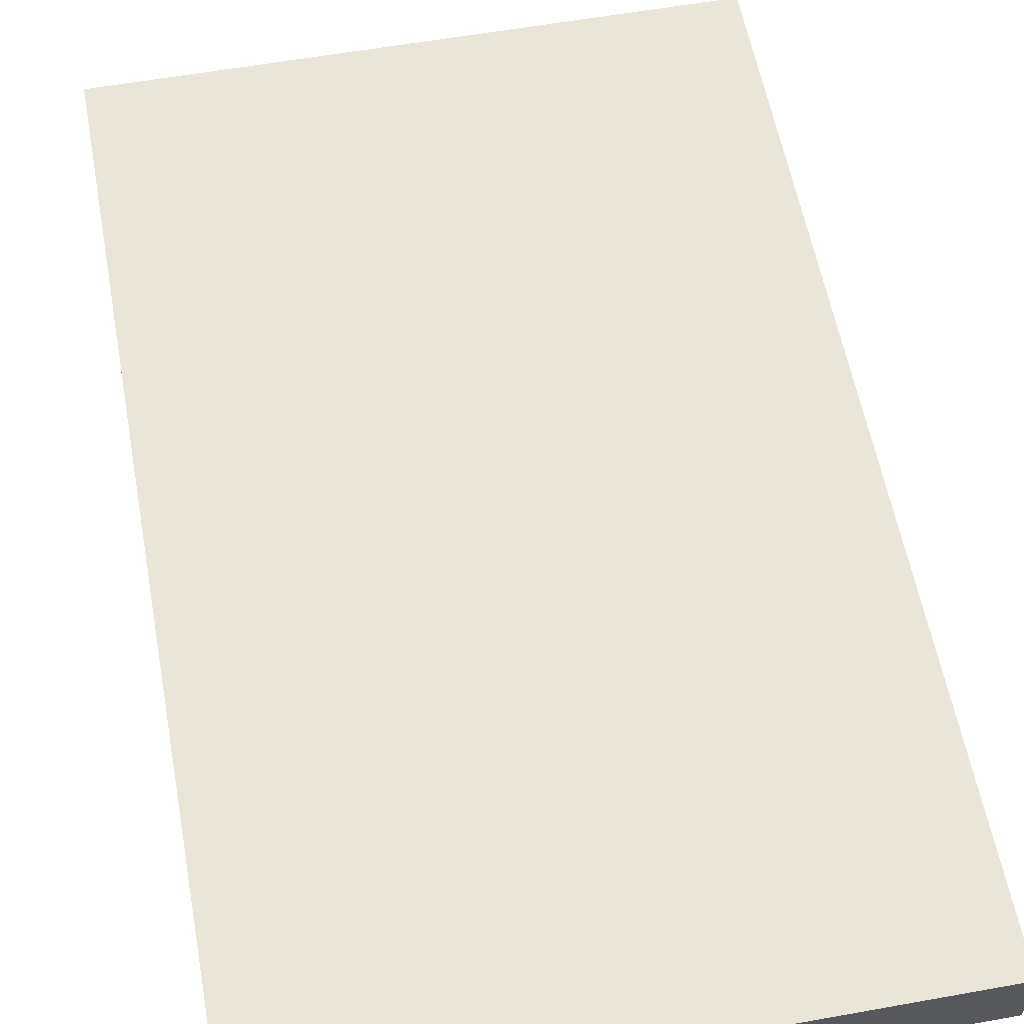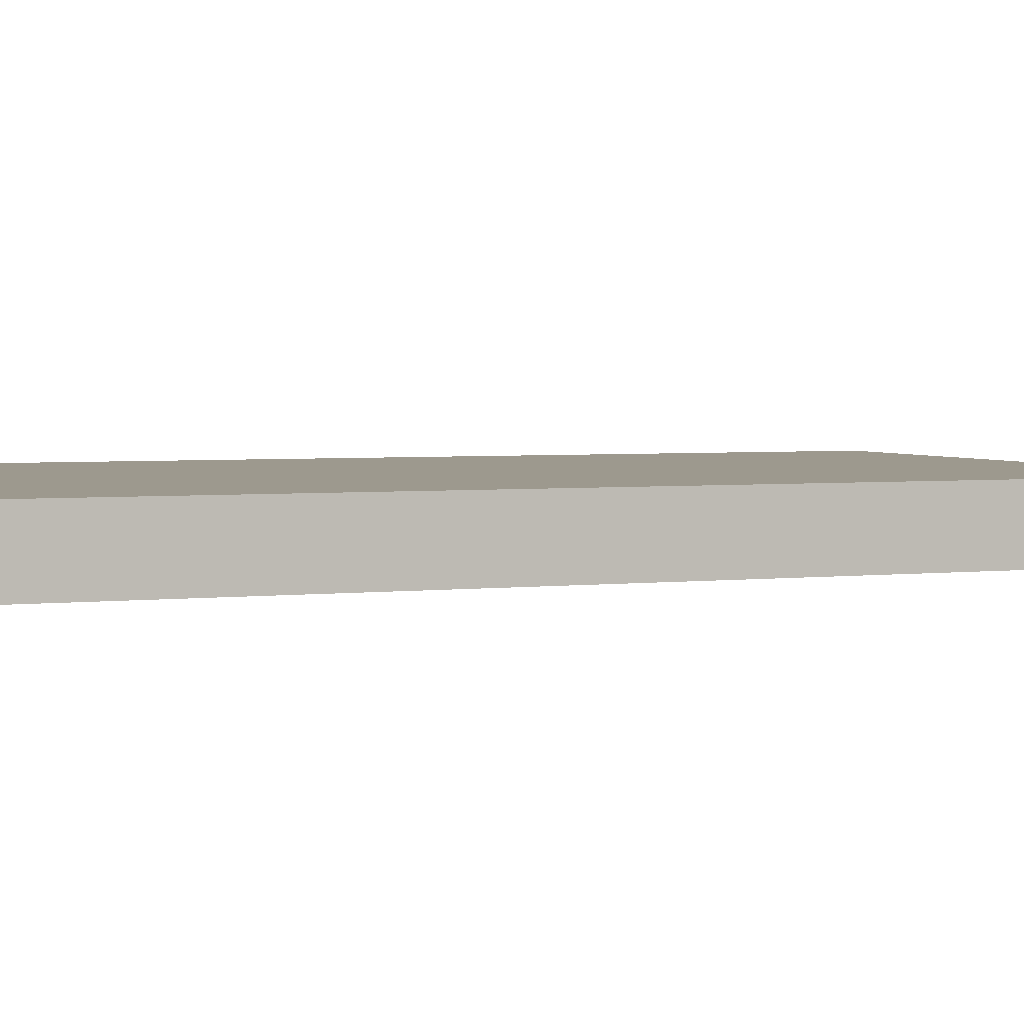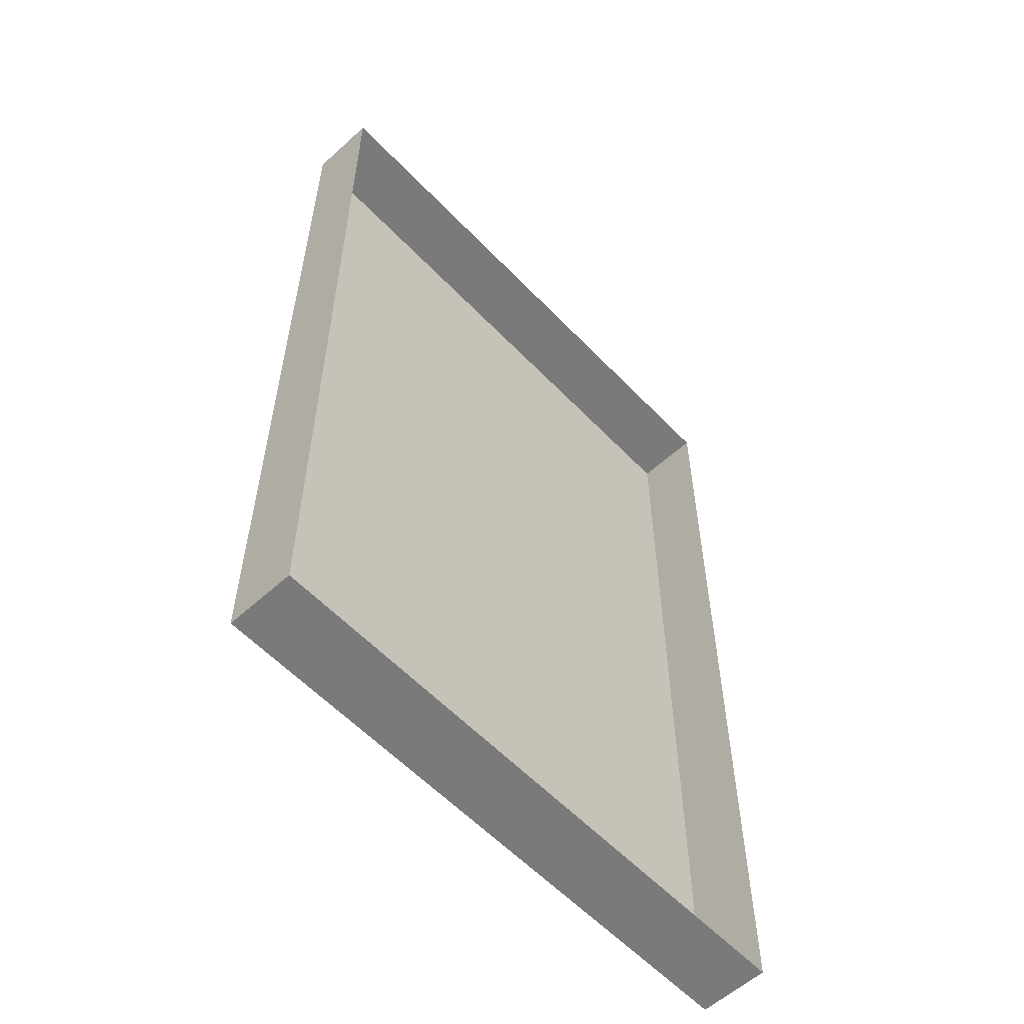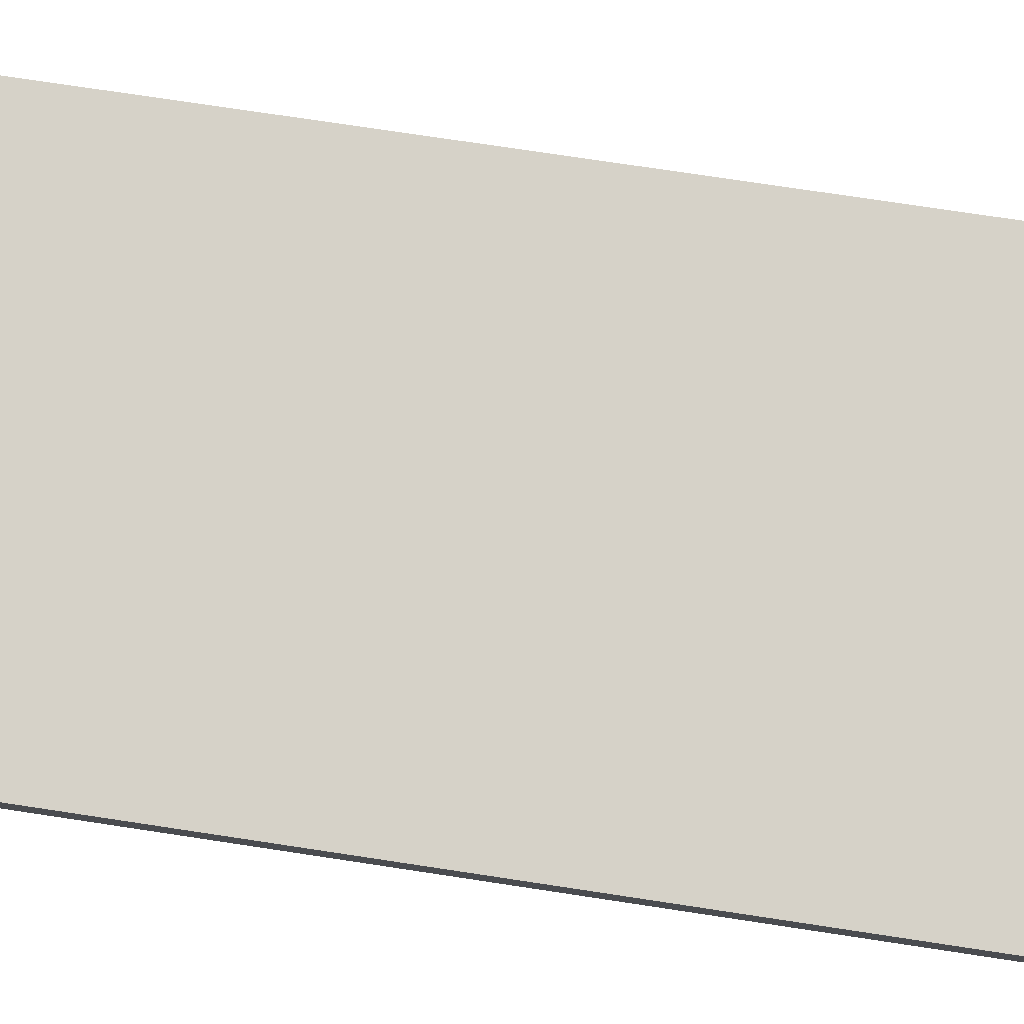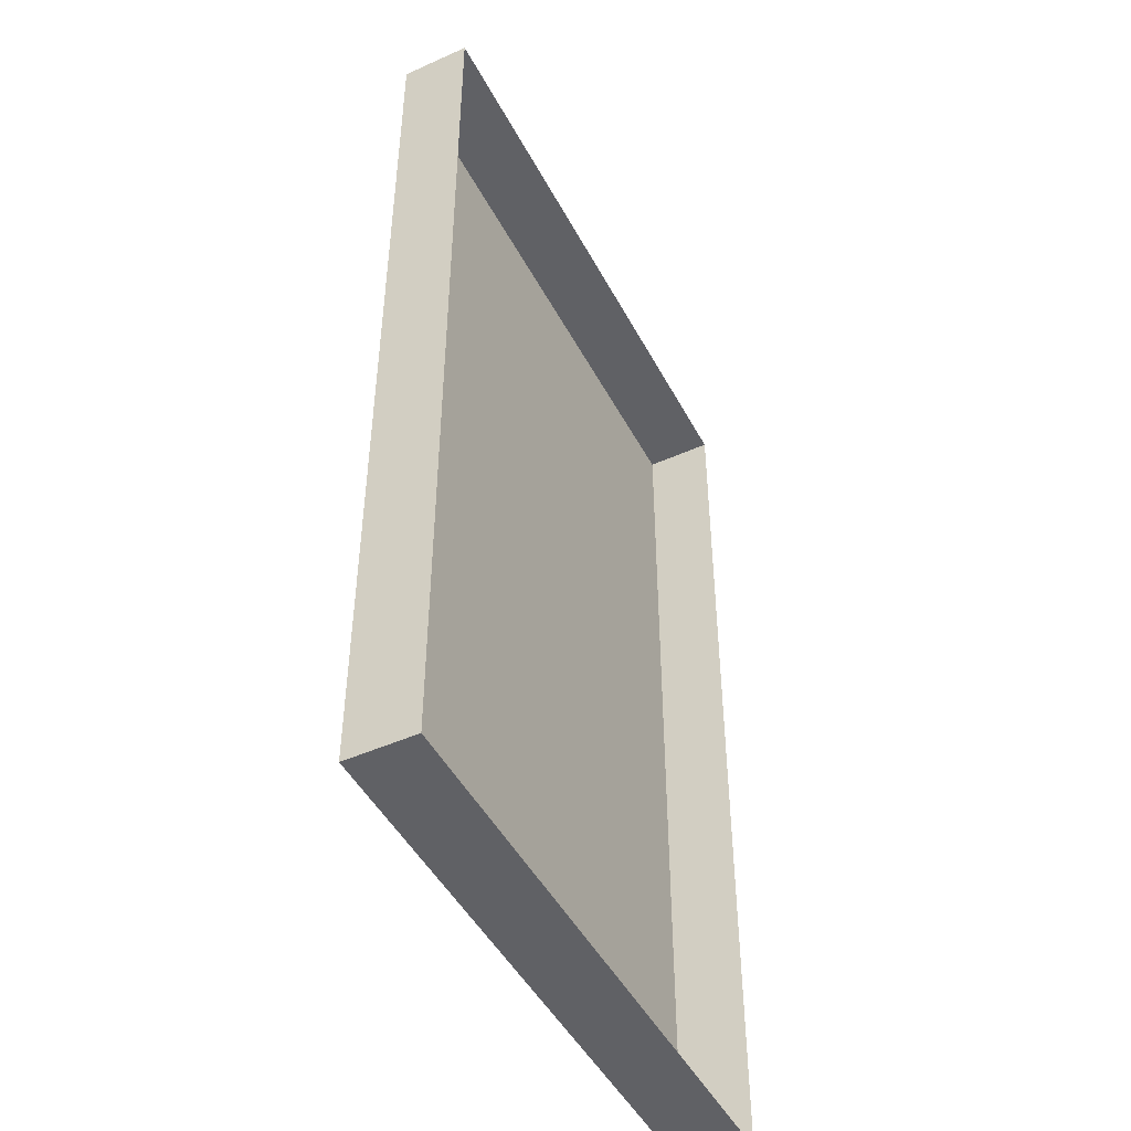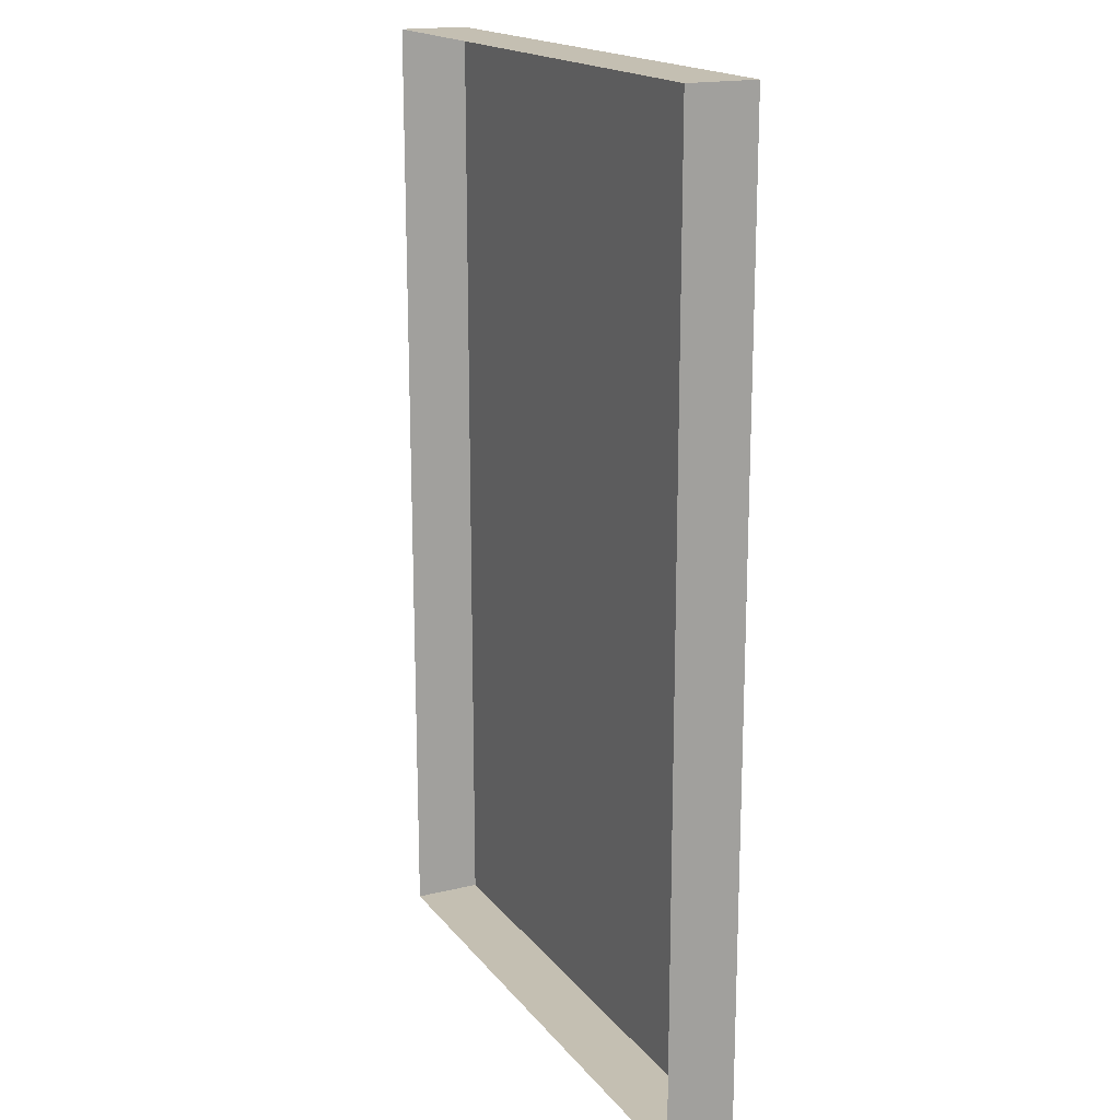
<metadata>
{"format":"obj","ext":"obj","renderer":"f3d","projection":"perspective","resolution":1024,"background":"white","views":[{"elev":58.4,"azim":-10.5,"up":"+Z"},{"elev":3.3,"azim":-111.7,"up":"+Z"},{"elev":-58.1,"azim":133.1,"up":"+Y"},{"elev":78.1,"azim":98.5,"up":"+Z"},{"elev":-47.3,"azim":116.9,"up":"+Y"},{"elev":17.6,"azim":-115.6,"up":"+Y"}]}
</metadata>
<code>
g SewerCap_B
v -0.231 -0.3745 0
v 0.231 -0.3745 0
v -0.231 0.3745 0
v 0.231 0.3745 0
v -0.231 -0.3745 0.05342
v 0.231 -0.3745 0.05342
v -0.231 0.3745 0.05342
v 0.231 0.3745 0.05342
v -0.231 -0.3745 0.05342
v 0.231 -0.3745 0.05342
v 0.231 -0.3745 0
v 0.231 -0.3745 0.05342
v 0.231 0.3745 0.05342
v 0.231 0.3745 0
v 0.231 0.3745 0.05342
v -0.231 0.3745 0.05342
v -0.231 0.3745 0
v -0.231 0.3745 0.05342
v -0.231 -0.3745 0.05342
v -0.231 -0.3745 0
g SewerCap_B_0
f 8 7 5
f 6 8 5
f 10 9 1
f 2 10 1
f 13 12 11
f 4 13 11
f 16 15 14
f 3 16 14
f 19 18 17
f 20 19 17

</code>
